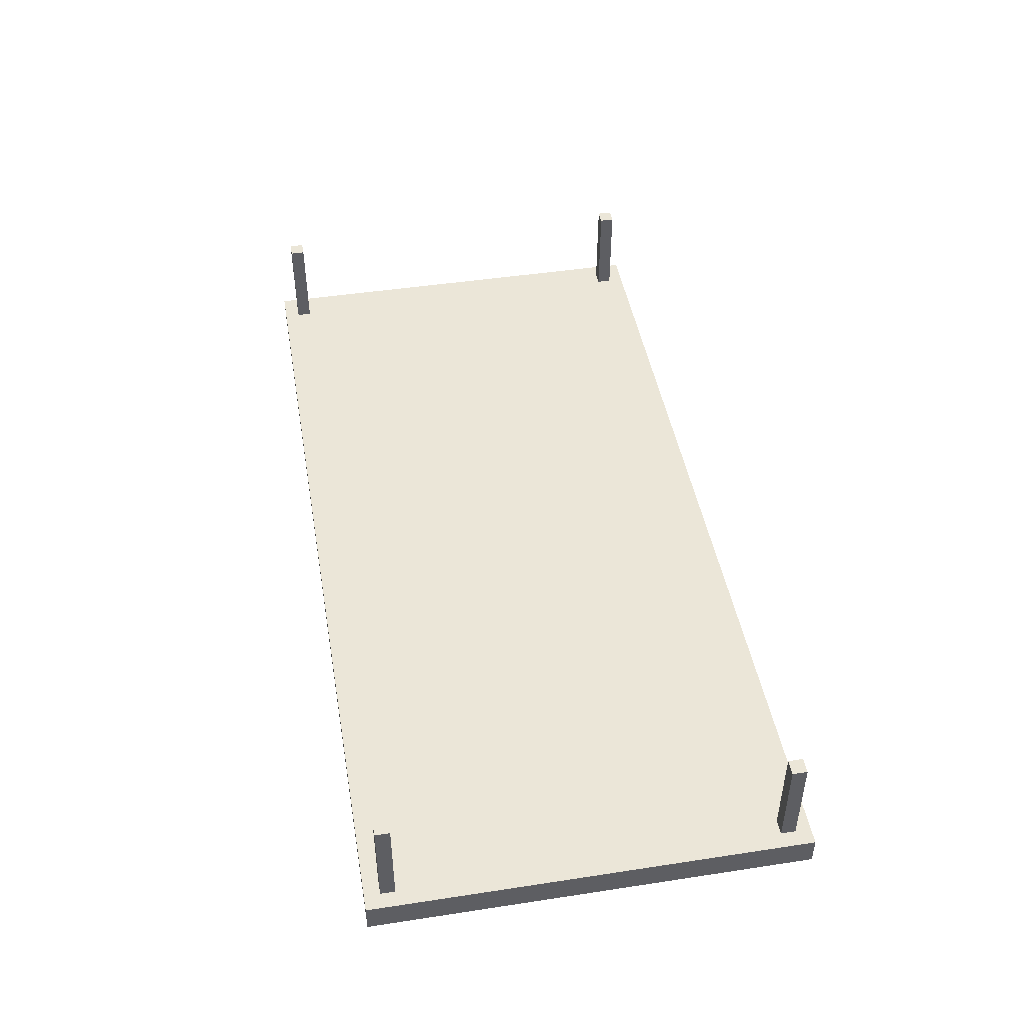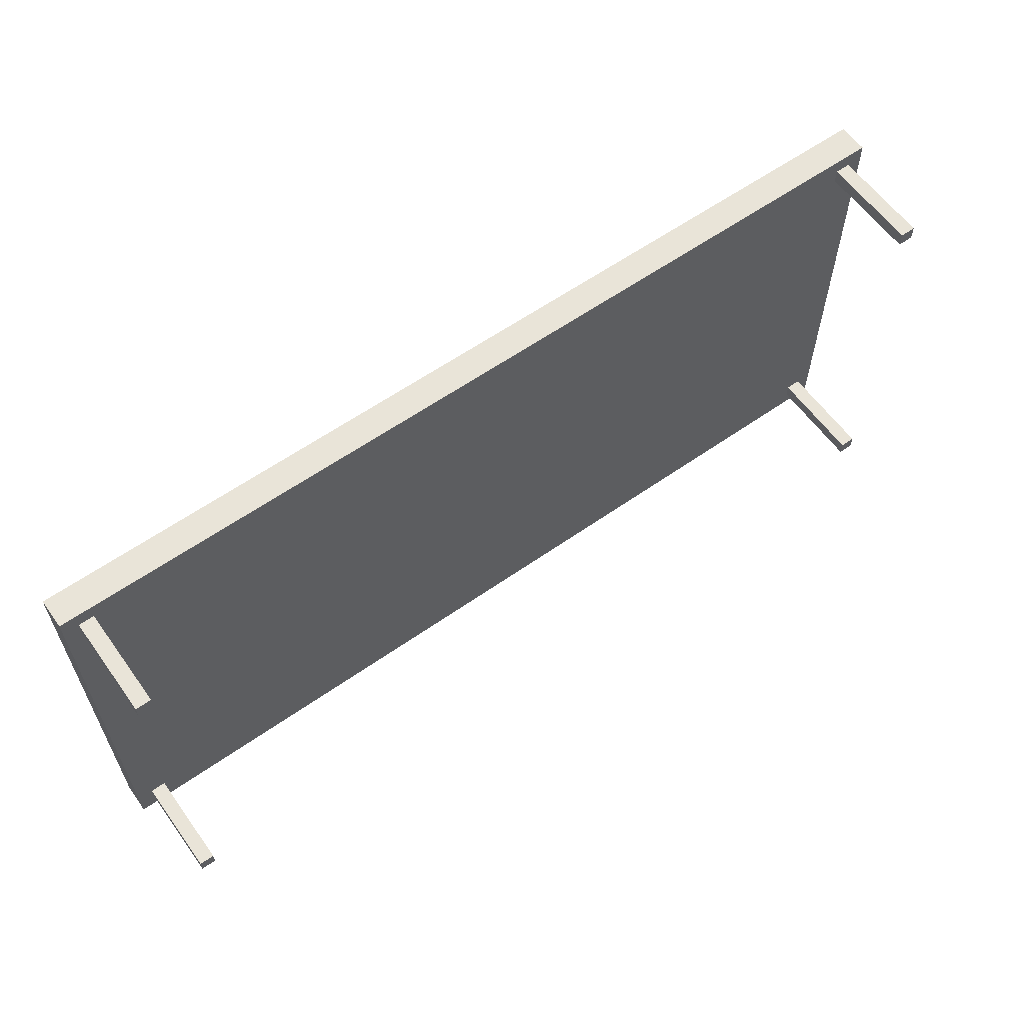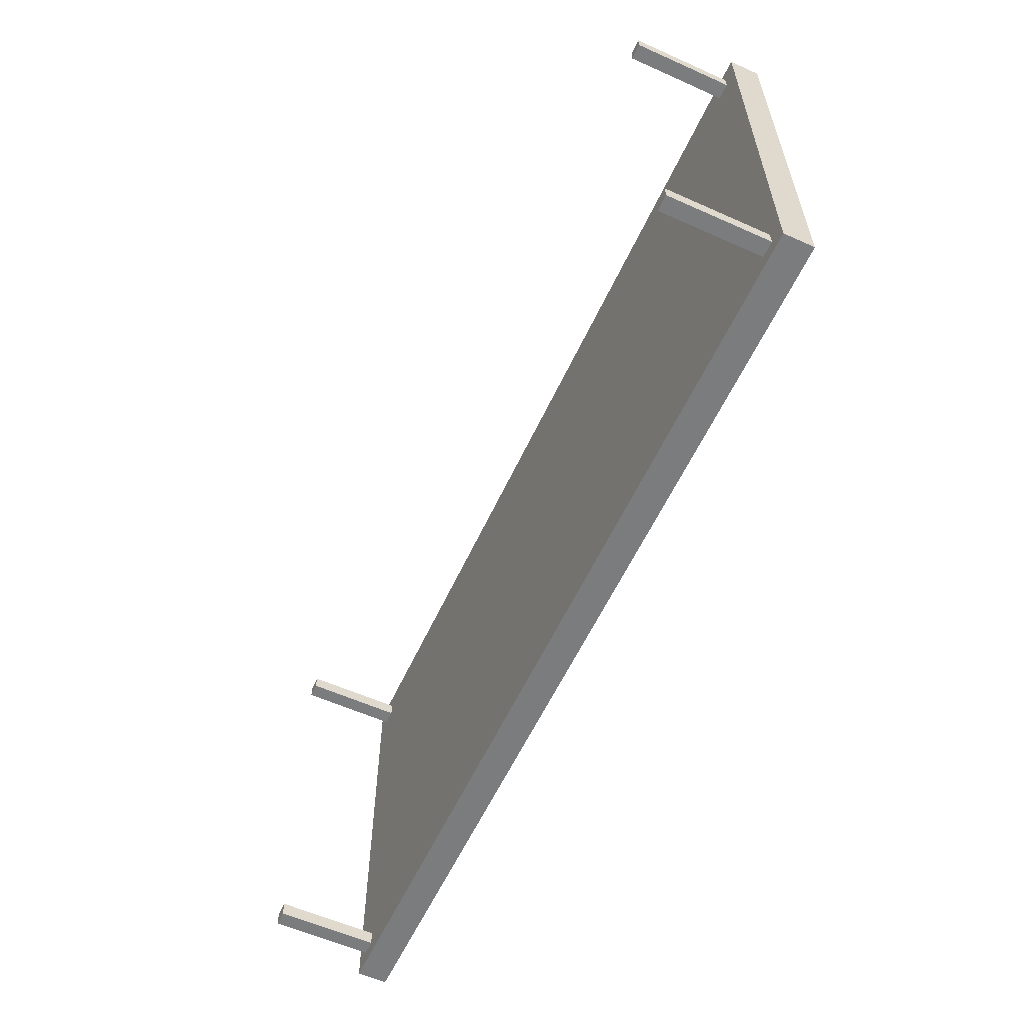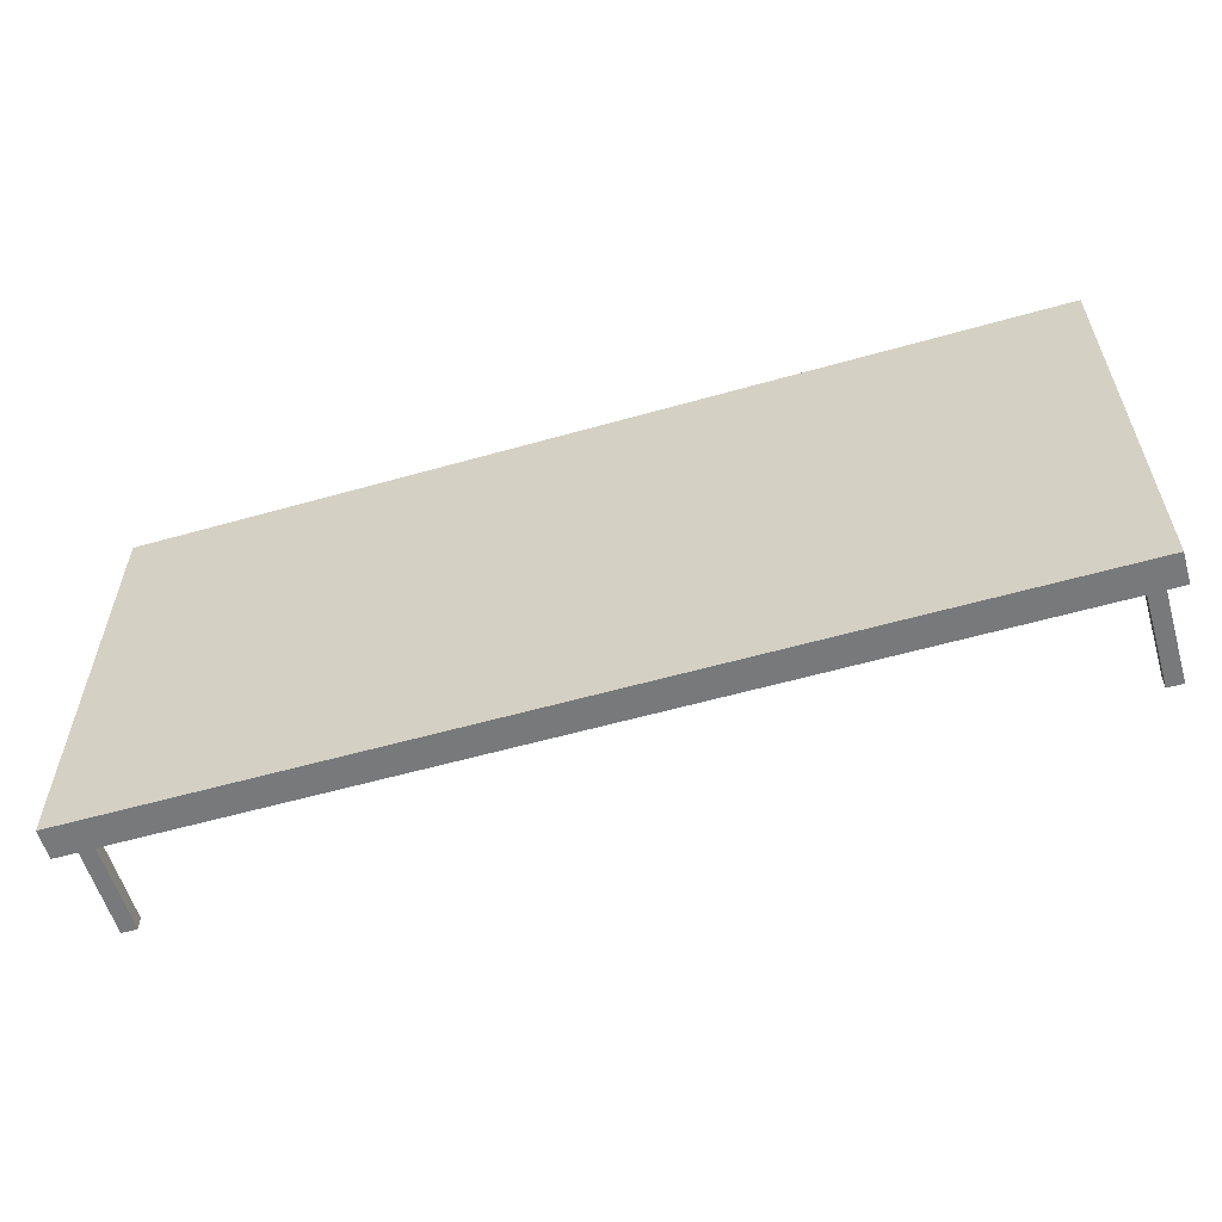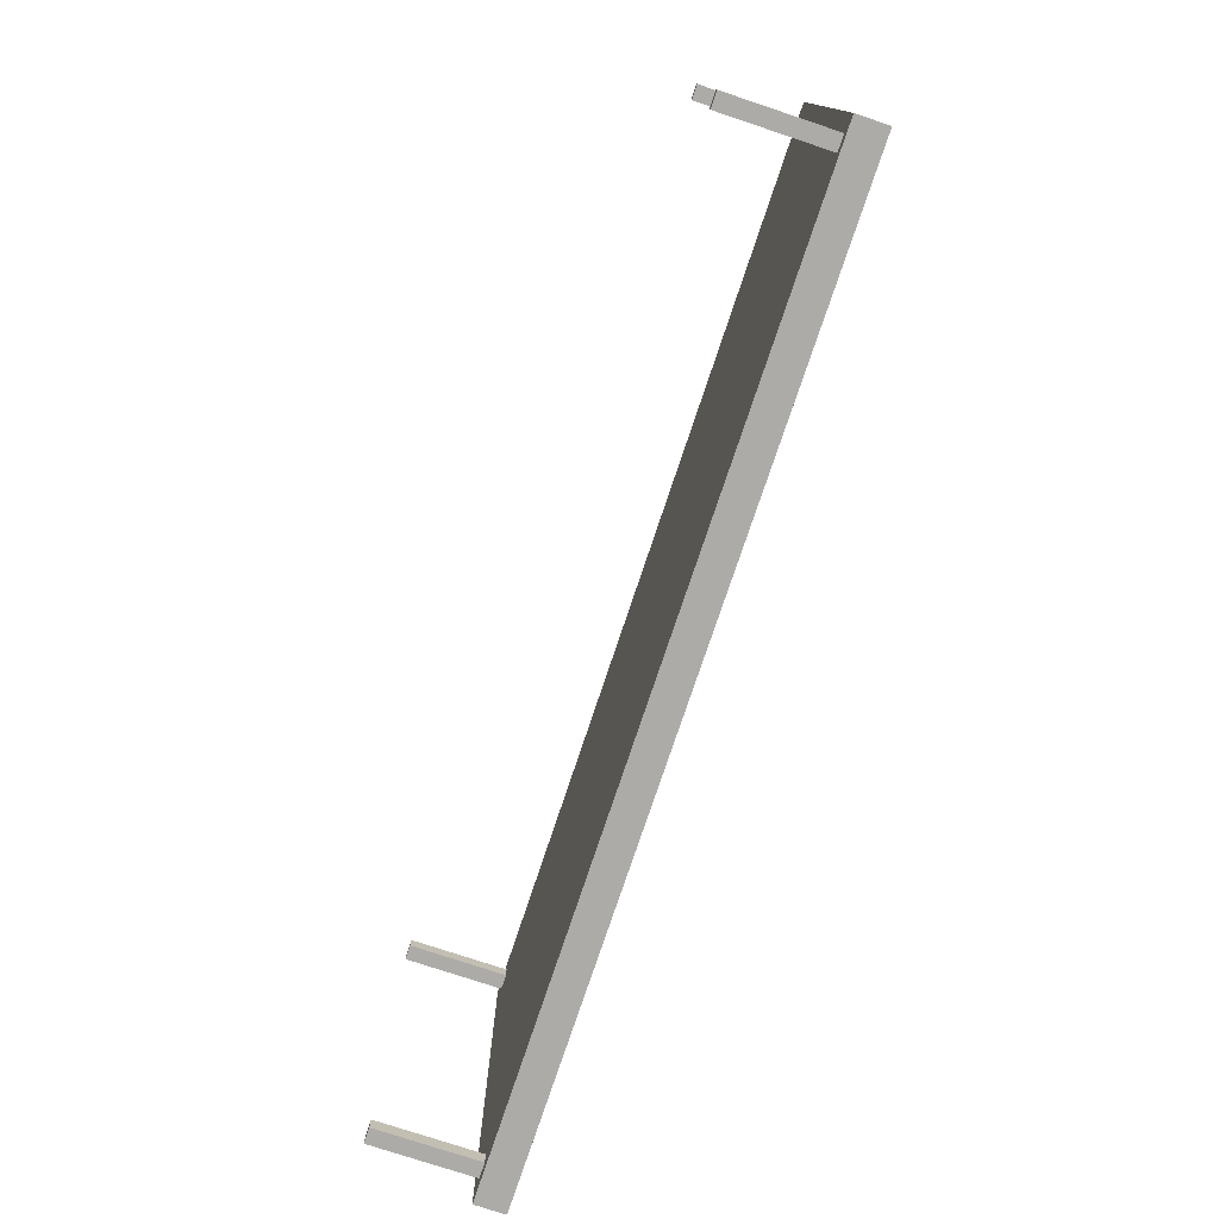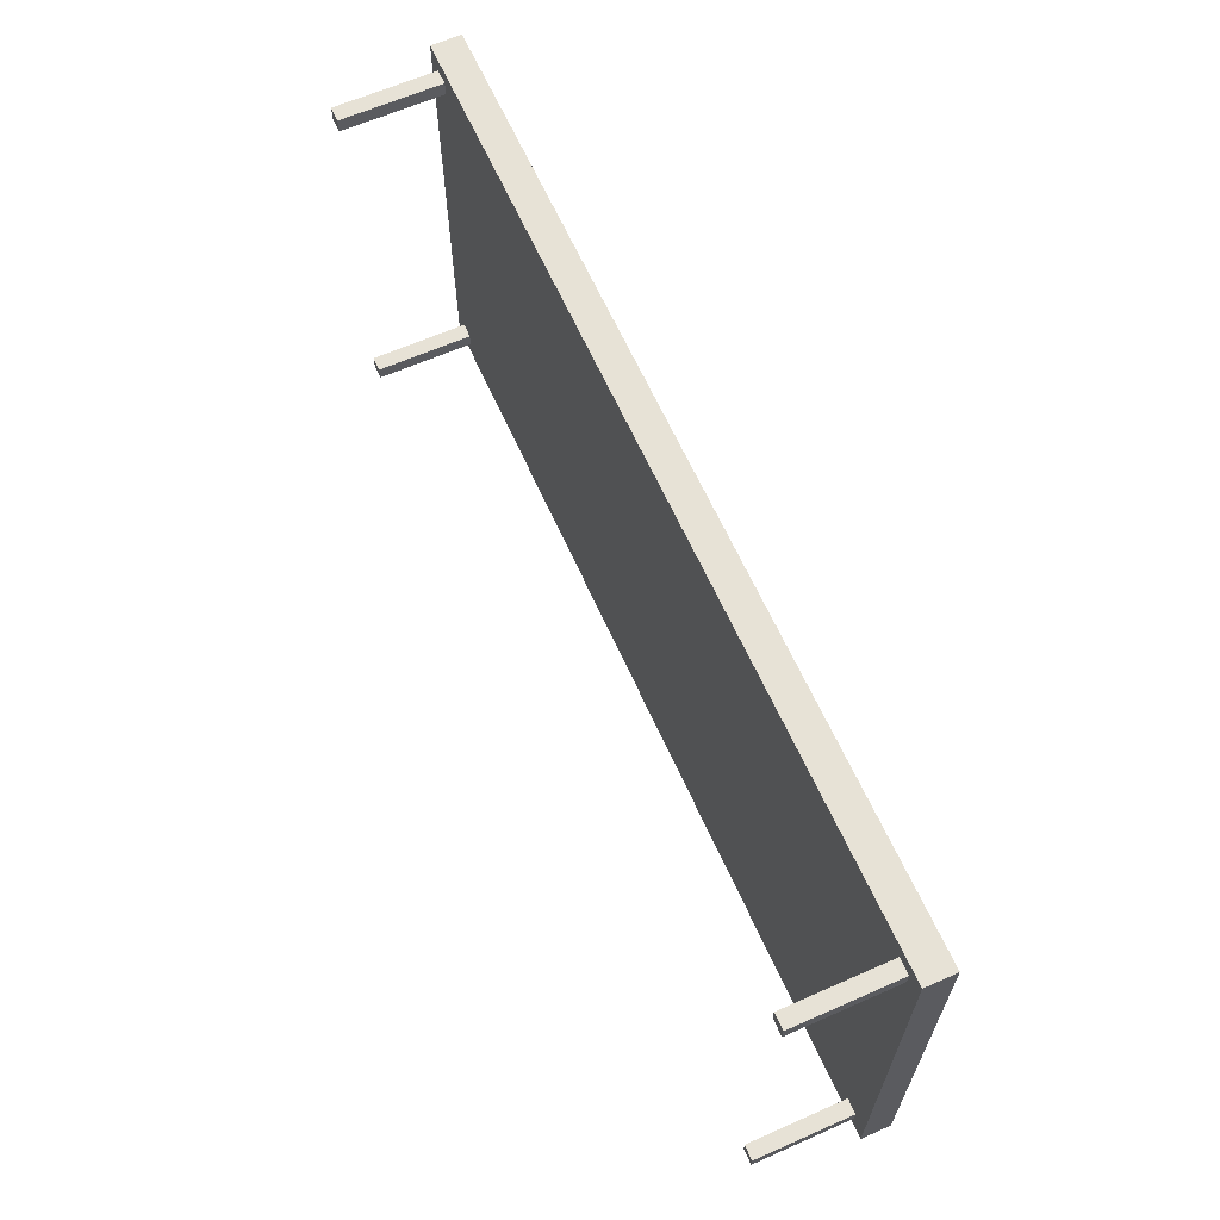
<metadata>
{"format":"obj","ext":"obj","renderer":"f3d","projection":"perspective","resolution":1024,"background":"white","views":[{"elev":46.1,"azim":80.1,"up":"+Z"},{"elev":60.4,"azim":-35.7,"up":"+Y"},{"elev":-58.7,"azim":65.3,"up":"+Y"},{"elev":-57.7,"azim":-163.6,"up":"+Y"},{"elev":-76.5,"azim":71.6,"up":"+Y"},{"elev":63.6,"azim":66.0,"up":"+Y"}]}
</metadata>
<code>
o Table_Cube.102
v 6.094 2.931 0.1976
v 6.094 2.931 -0.1976
v 5.886 2.931 -0.1976
v 5.886 2.931 0.1976
v 6.094 2.722 -0.1976
v 6.094 2.722 0.1976
v 5.886 2.722 0.1976
v 5.886 2.722 -0.1976
v 5.684 2.931 0.1976
v 5.684 2.931 -0.1976
v 5.684 2.722 -0.1976
v 5.684 2.722 0.1976
v 6.094 2.528 -0.1976
v 6.094 2.528 0.1976
v 5.886 2.528 0.1976
v 5.886 2.528 -0.1976
v 5.684 2.528 0.1976
v 5.684 2.528 -0.1976
v 5.886 2.722 1.513
v 5.684 2.722 1.513
v 5.886 2.528 1.513
v 5.684 2.528 1.513
v 0 2.931 0.1976
v 0 2.931 -0.1976
v -6.094 2.931 0.1976
v -6.094 2.931 -0.1976
v -5.886 2.931 -0.1976
v -5.886 2.931 0.1976
v 0 2.722 0.1976
v 0 2.722 -0.1976
v -6.094 2.722 -0.1976
v -6.094 2.722 0.1976
v -5.886 2.722 0.1976
v -5.886 2.722 -0.1976
v -5.684 2.931 0.1976
v -5.684 2.931 -0.1976
v -5.684 2.722 -0.1976
v -5.684 2.722 0.1976
v 0 2.528 -0.1976
v -6.094 2.528 -0.1976
v -6.094 2.528 0.1976
v -5.886 2.528 0.1976
v -5.886 2.528 -0.1976
v 0 2.528 0.1976
v -5.684 2.528 0.1976
v -5.684 2.528 -0.1976
v -5.886 2.722 1.513
v -5.684 2.722 1.513
v -5.886 2.528 1.513
v -5.684 2.528 1.513
v 6.094 0 0.1976
v 6.094 -2.931 0.1976
v 6.094 0 -0.1976
v 6.094 -2.931 -0.1976
v 5.886 0 -0.1976
v 5.886 -2.931 -0.1976
v 5.886 0 0.1976
v 5.886 -2.931 0.1976
v 6.094 -2.722 -0.1976
v 6.094 -2.722 0.1976
v 5.886 -2.722 0.1976
v 5.886 -2.722 -0.1976
v 5.684 0 -0.1976
v 5.684 -2.931 0.1976
v 5.684 -2.931 -0.1976
v 5.684 0 0.1976
v 5.684 -2.722 -0.1976
v 5.684 -2.722 0.1976
v 6.094 -2.528 -0.1976
v 6.094 -2.528 0.1976
v 5.886 -2.528 0.1976
v 5.886 -2.528 -0.1976
v 5.684 -2.528 0.1976
v 5.684 -2.528 -0.1976
v 5.886 -2.722 1.513
v 5.684 -2.722 1.513
v 5.886 -2.528 1.513
v 5.684 -2.528 1.513
v 0 0 0.1976
v -0 -2.931 0.1976
v 0 0 -0.1976
v -0 -2.931 -0.1976
v -6.094 0 0.1976
v -6.094 -2.931 0.1976
v -6.094 0 -0.1976
v -6.094 -2.931 -0.1976
v -5.886 0 -0.1976
v -5.886 -2.931 -0.1976
v -5.886 0 0.1976
v -5.886 -2.931 0.1976
v -0 -2.722 0.1976
v -0 -2.722 -0.1976
v -6.094 -2.722 -0.1976
v -6.094 -2.722 0.1976
v -5.886 -2.722 0.1976
v -5.886 -2.722 -0.1976
v -5.684 0 -0.1976
v -5.684 -2.931 0.1976
v -5.684 -2.931 -0.1976
v -5.684 0 0.1976
v -5.684 -2.722 -0.1976
v -5.684 -2.722 0.1976
v -0 -2.528 -0.1976
v -6.094 -2.528 -0.1976
v -6.094 -2.528 0.1976
v -5.886 -2.528 0.1976
v -5.886 -2.528 -0.1976
v -0 -2.528 0.1976
v -5.684 -2.528 0.1976
v -5.684 -2.528 -0.1976
v -5.886 -2.722 1.513
v -5.684 -2.722 1.513
v -5.886 -2.528 1.513
v -5.684 -2.528 1.513
f 8 3 2 5
f 5 2 1 6
f 12 9 23 29
f 10 24 23 9
f 2 3 4 1
f 6 1 4 7
f 11 10 3 8
f 18 11 8 16
f 14 6 7 15
f 17 12 29 44
f 13 5 6 14
f 16 8 5 13
f 17 15 21 22
f 39 30 11 18
f 30 24 10 11
f 3 10 9 4
f 7 4 9 12
f 81 39 18 63
f 57 15 17 66
f 55 16 13 53
f 53 13 14 51
f 66 17 44 79
f 51 14 15 57
f 63 18 16 55
f 21 19 20 22
f 15 7 19 21
f 12 17 22 20
f 7 12 20 19
f 29 30 24 23
f 34 31 26 27
f 31 32 25 26
f 38 29 23 35
f 36 35 23 24
f 26 25 28 27
f 32 33 28 25
f 37 34 27 36
f 46 43 34 37
f 41 42 33 32
f 45 44 29 38
f 40 41 32 31
f 43 40 31 34
f 44 39 30 29
f 45 50 49 42
f 39 46 37 30
f 30 37 36 24
f 27 28 35 36
f 33 38 35 28
f 81 97 46 39
f 89 100 45 42
f 79 81 39 44
f 87 85 40 43
f 85 83 41 40
f 100 79 44 45
f 83 89 42 41
f 97 87 43 46
f 49 50 48 47
f 42 49 47 33
f 38 48 50 45
f 33 47 48 38
f 62 59 54 56
f 59 60 52 54
f 68 91 80 64
f 55 57 51 53
f 65 64 80 82
f 54 52 58 56
f 63 66 57 55
f 60 61 58 52
f 67 62 56 65
f 74 72 62 67
f 70 71 61 60
f 73 108 91 68
f 69 70 60 59
f 72 69 59 62
f 73 78 77 71
f 103 74 67 92
f 92 67 65 82
f 81 79 66 63
f 56 58 64 65
f 61 68 64 58
f 81 63 74 103
f 57 66 73 71
f 55 53 69 72
f 53 51 70 69
f 66 79 108 73
f 51 57 71 70
f 63 55 72 74
f 77 78 76 75
f 71 77 75 61
f 68 76 78 73
f 61 75 76 68
f 91 80 82 92
f 96 88 86 93
f 93 86 84 94
f 102 98 80 91
f 87 85 83 89
f 99 82 80 98
f 86 88 90 84
f 97 87 89 100
f 94 84 90 95
f 101 99 88 96
f 110 101 96 107
f 105 94 95 106
f 109 102 91 108
f 104 93 94 105
f 107 96 93 104
f 108 91 92 103
f 109 106 113 114
f 103 92 101 110
f 92 82 99 101
f 81 97 100 79
f 88 99 98 90
f 95 90 98 102
f 81 103 110 97
f 89 106 109 100
f 79 108 103 81
f 87 107 104 85
f 85 104 105 83
f 100 109 108 79
f 83 105 106 89
f 97 110 107 87
f 113 111 112 114
f 106 95 111 113
f 102 109 114 112
f 95 102 112 111

</code>
